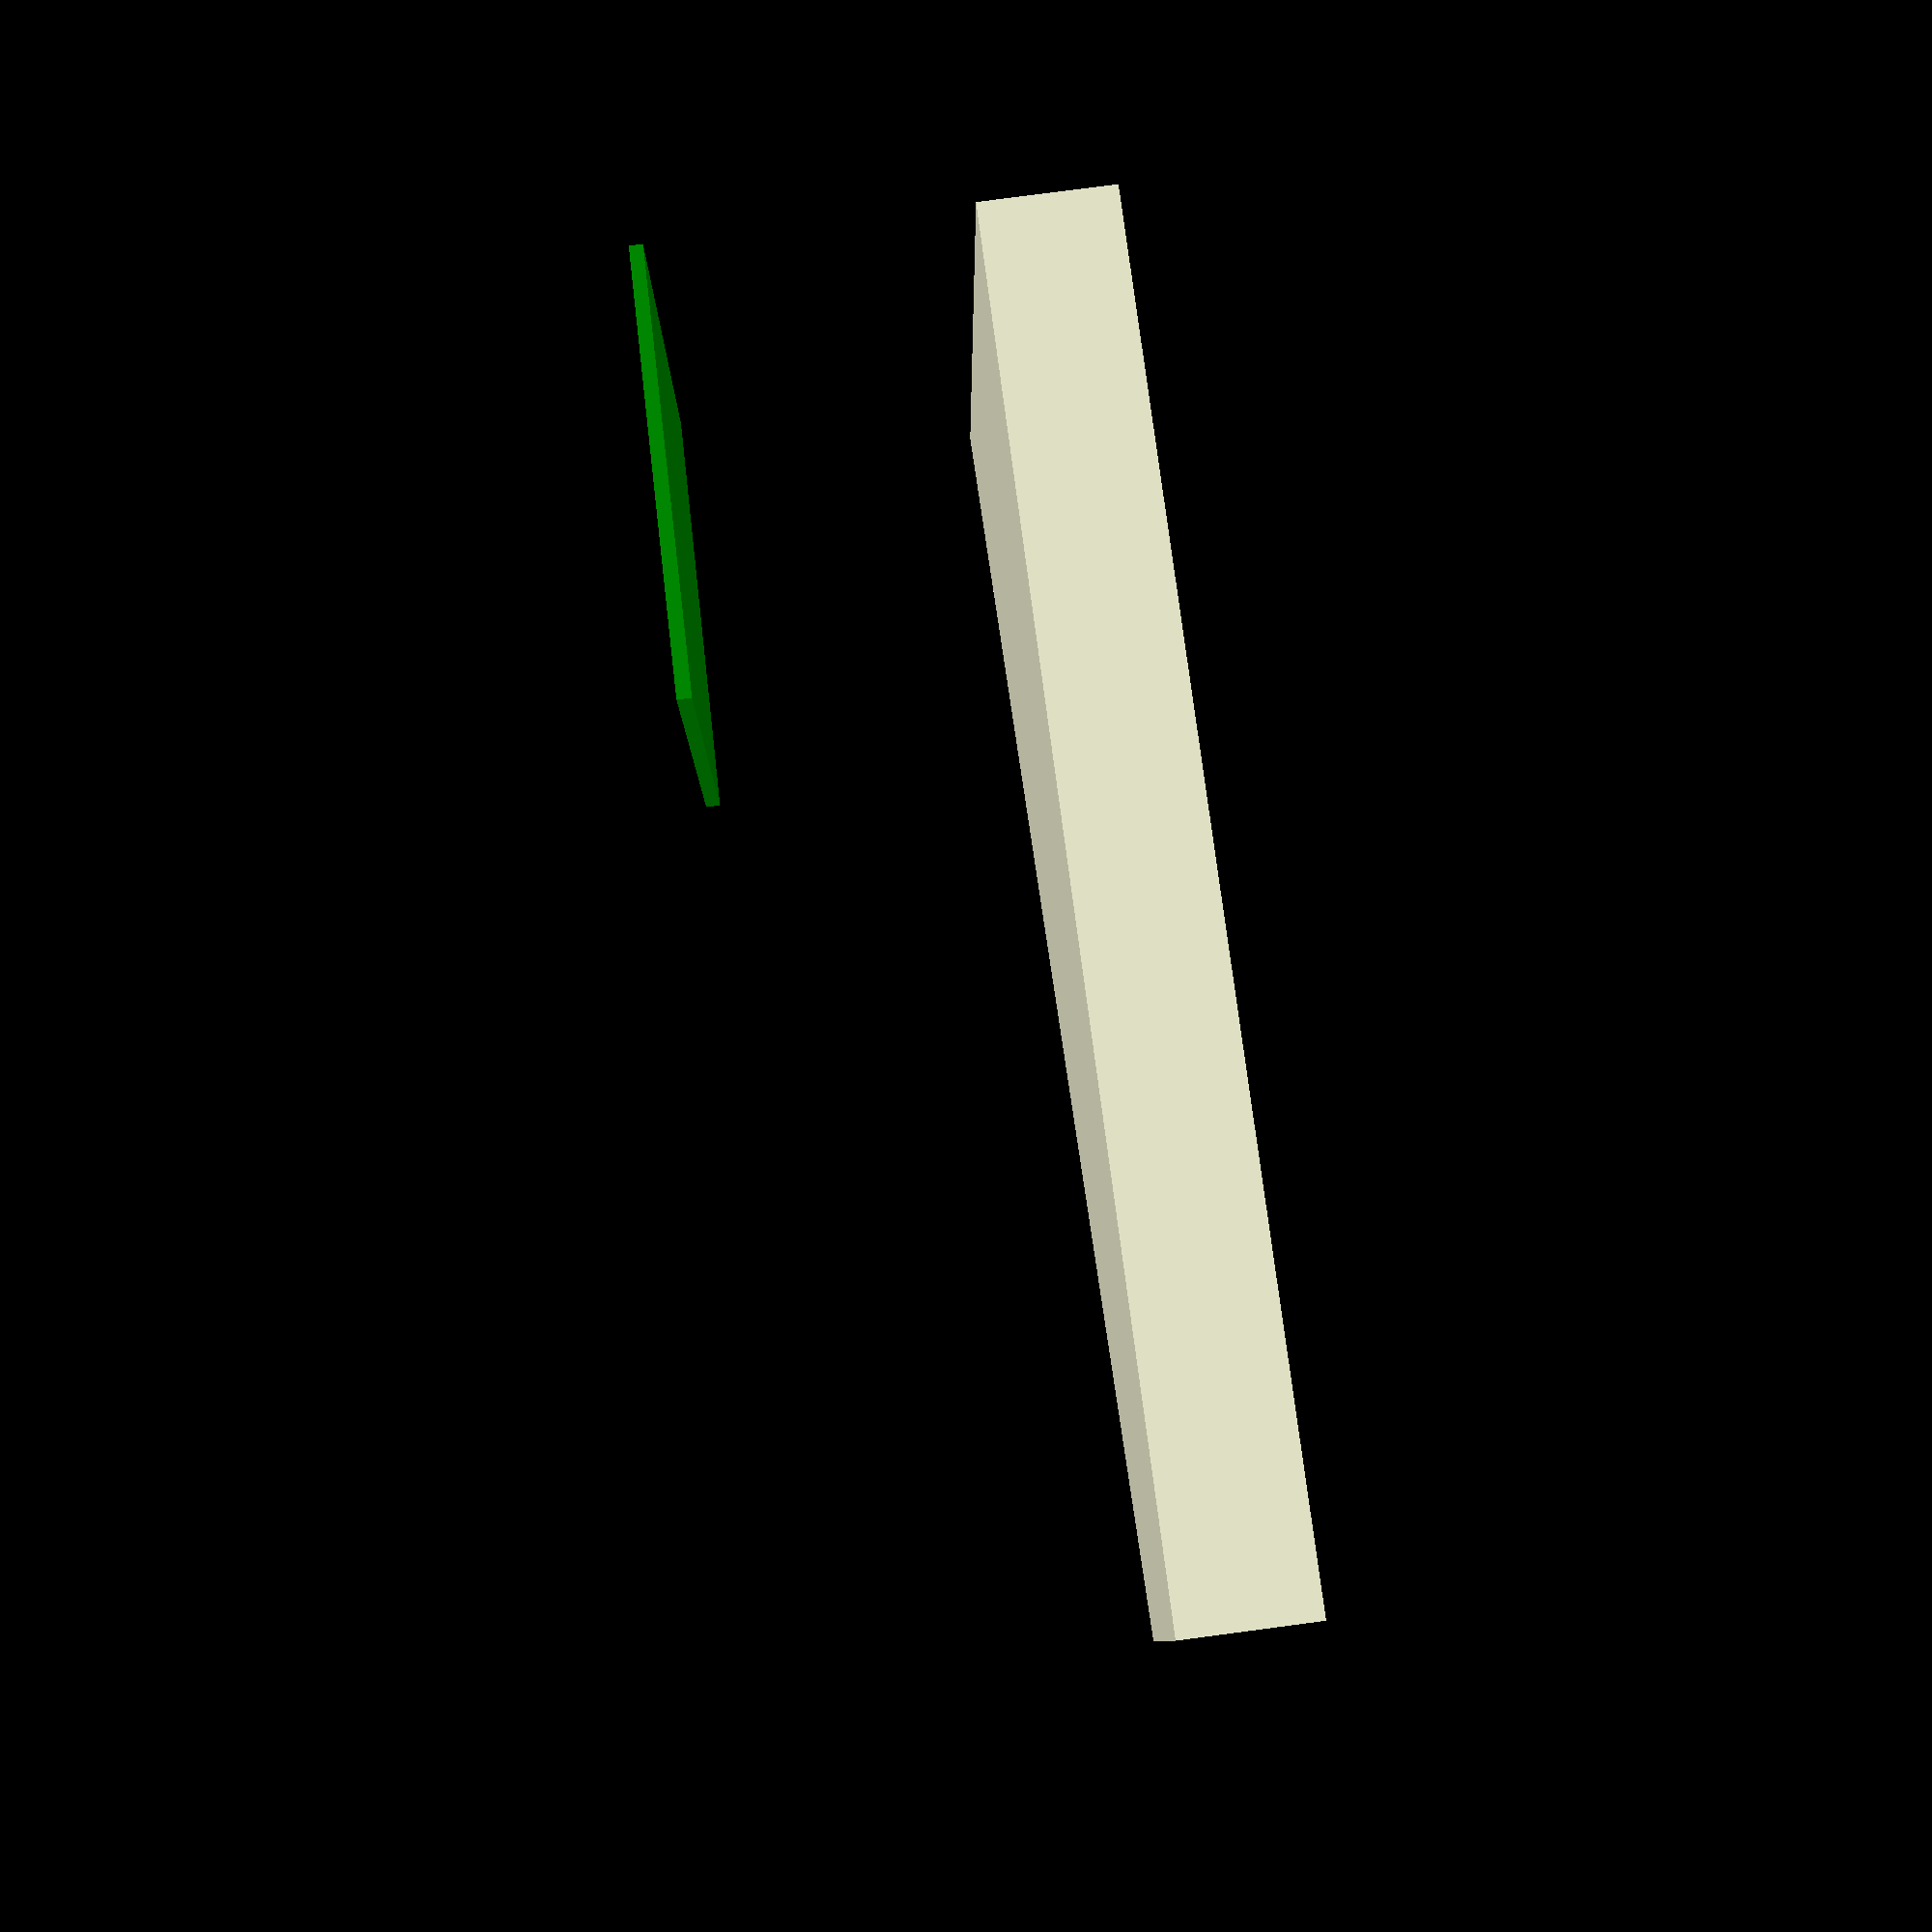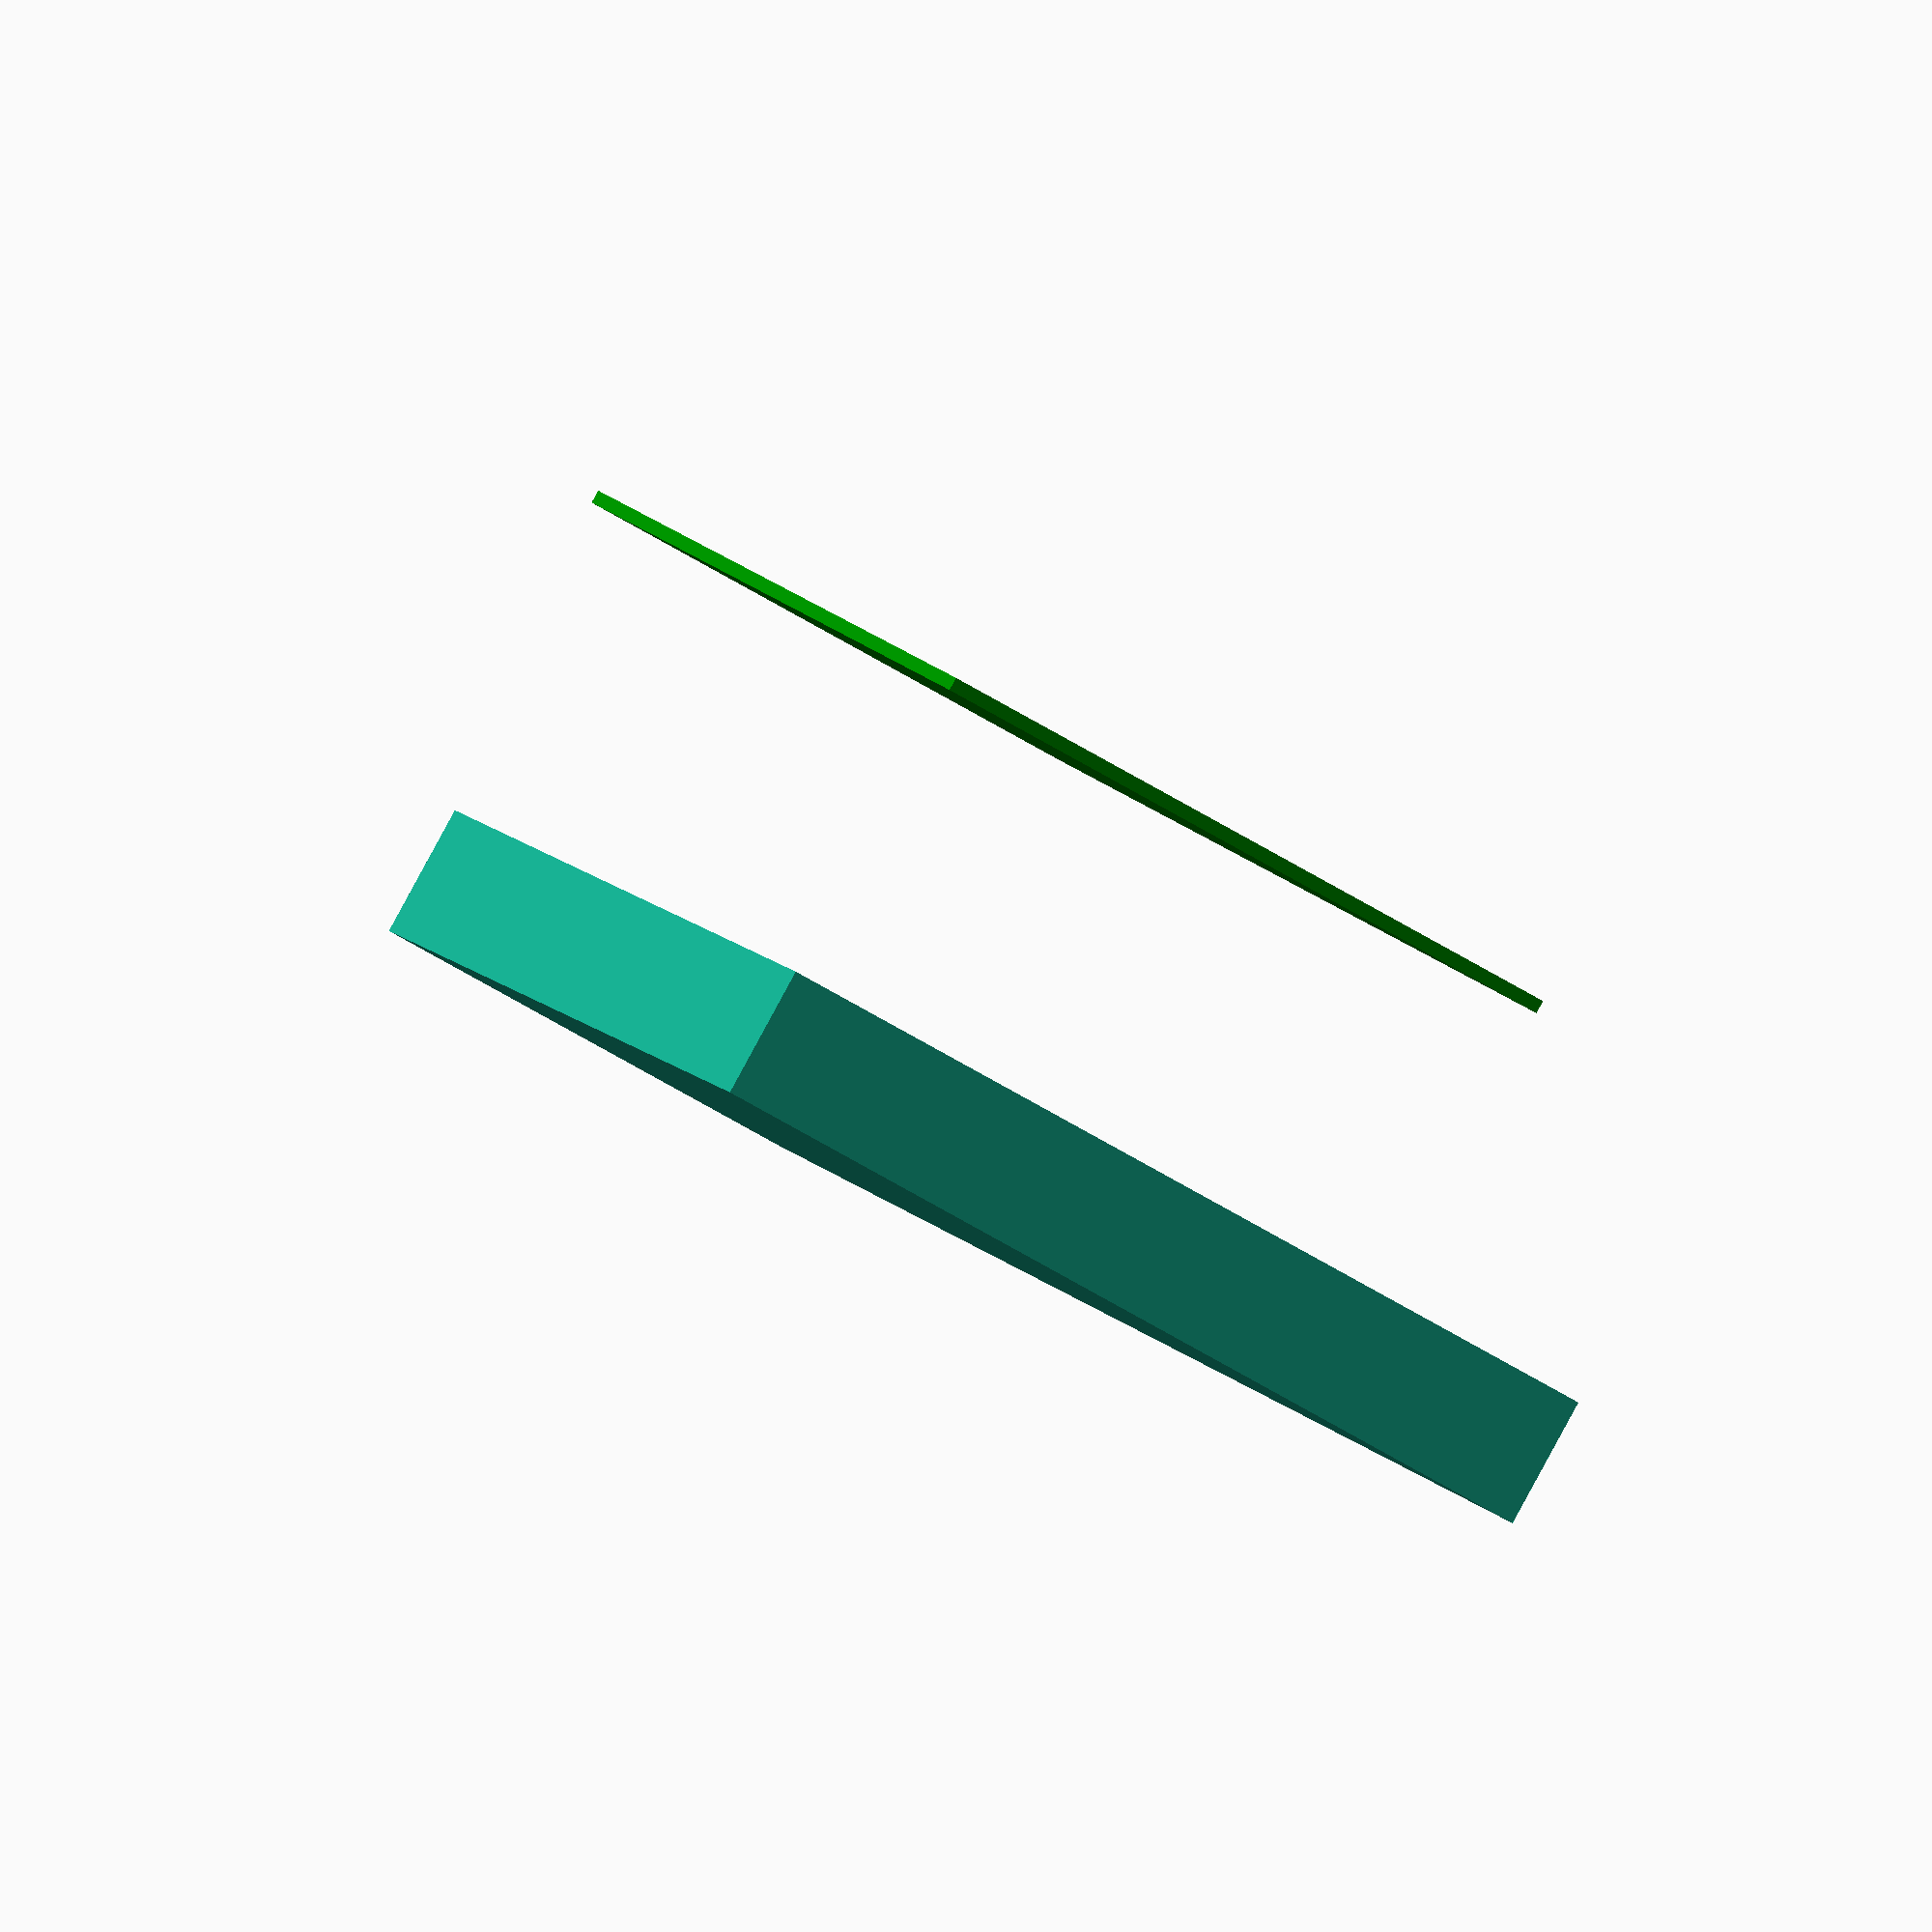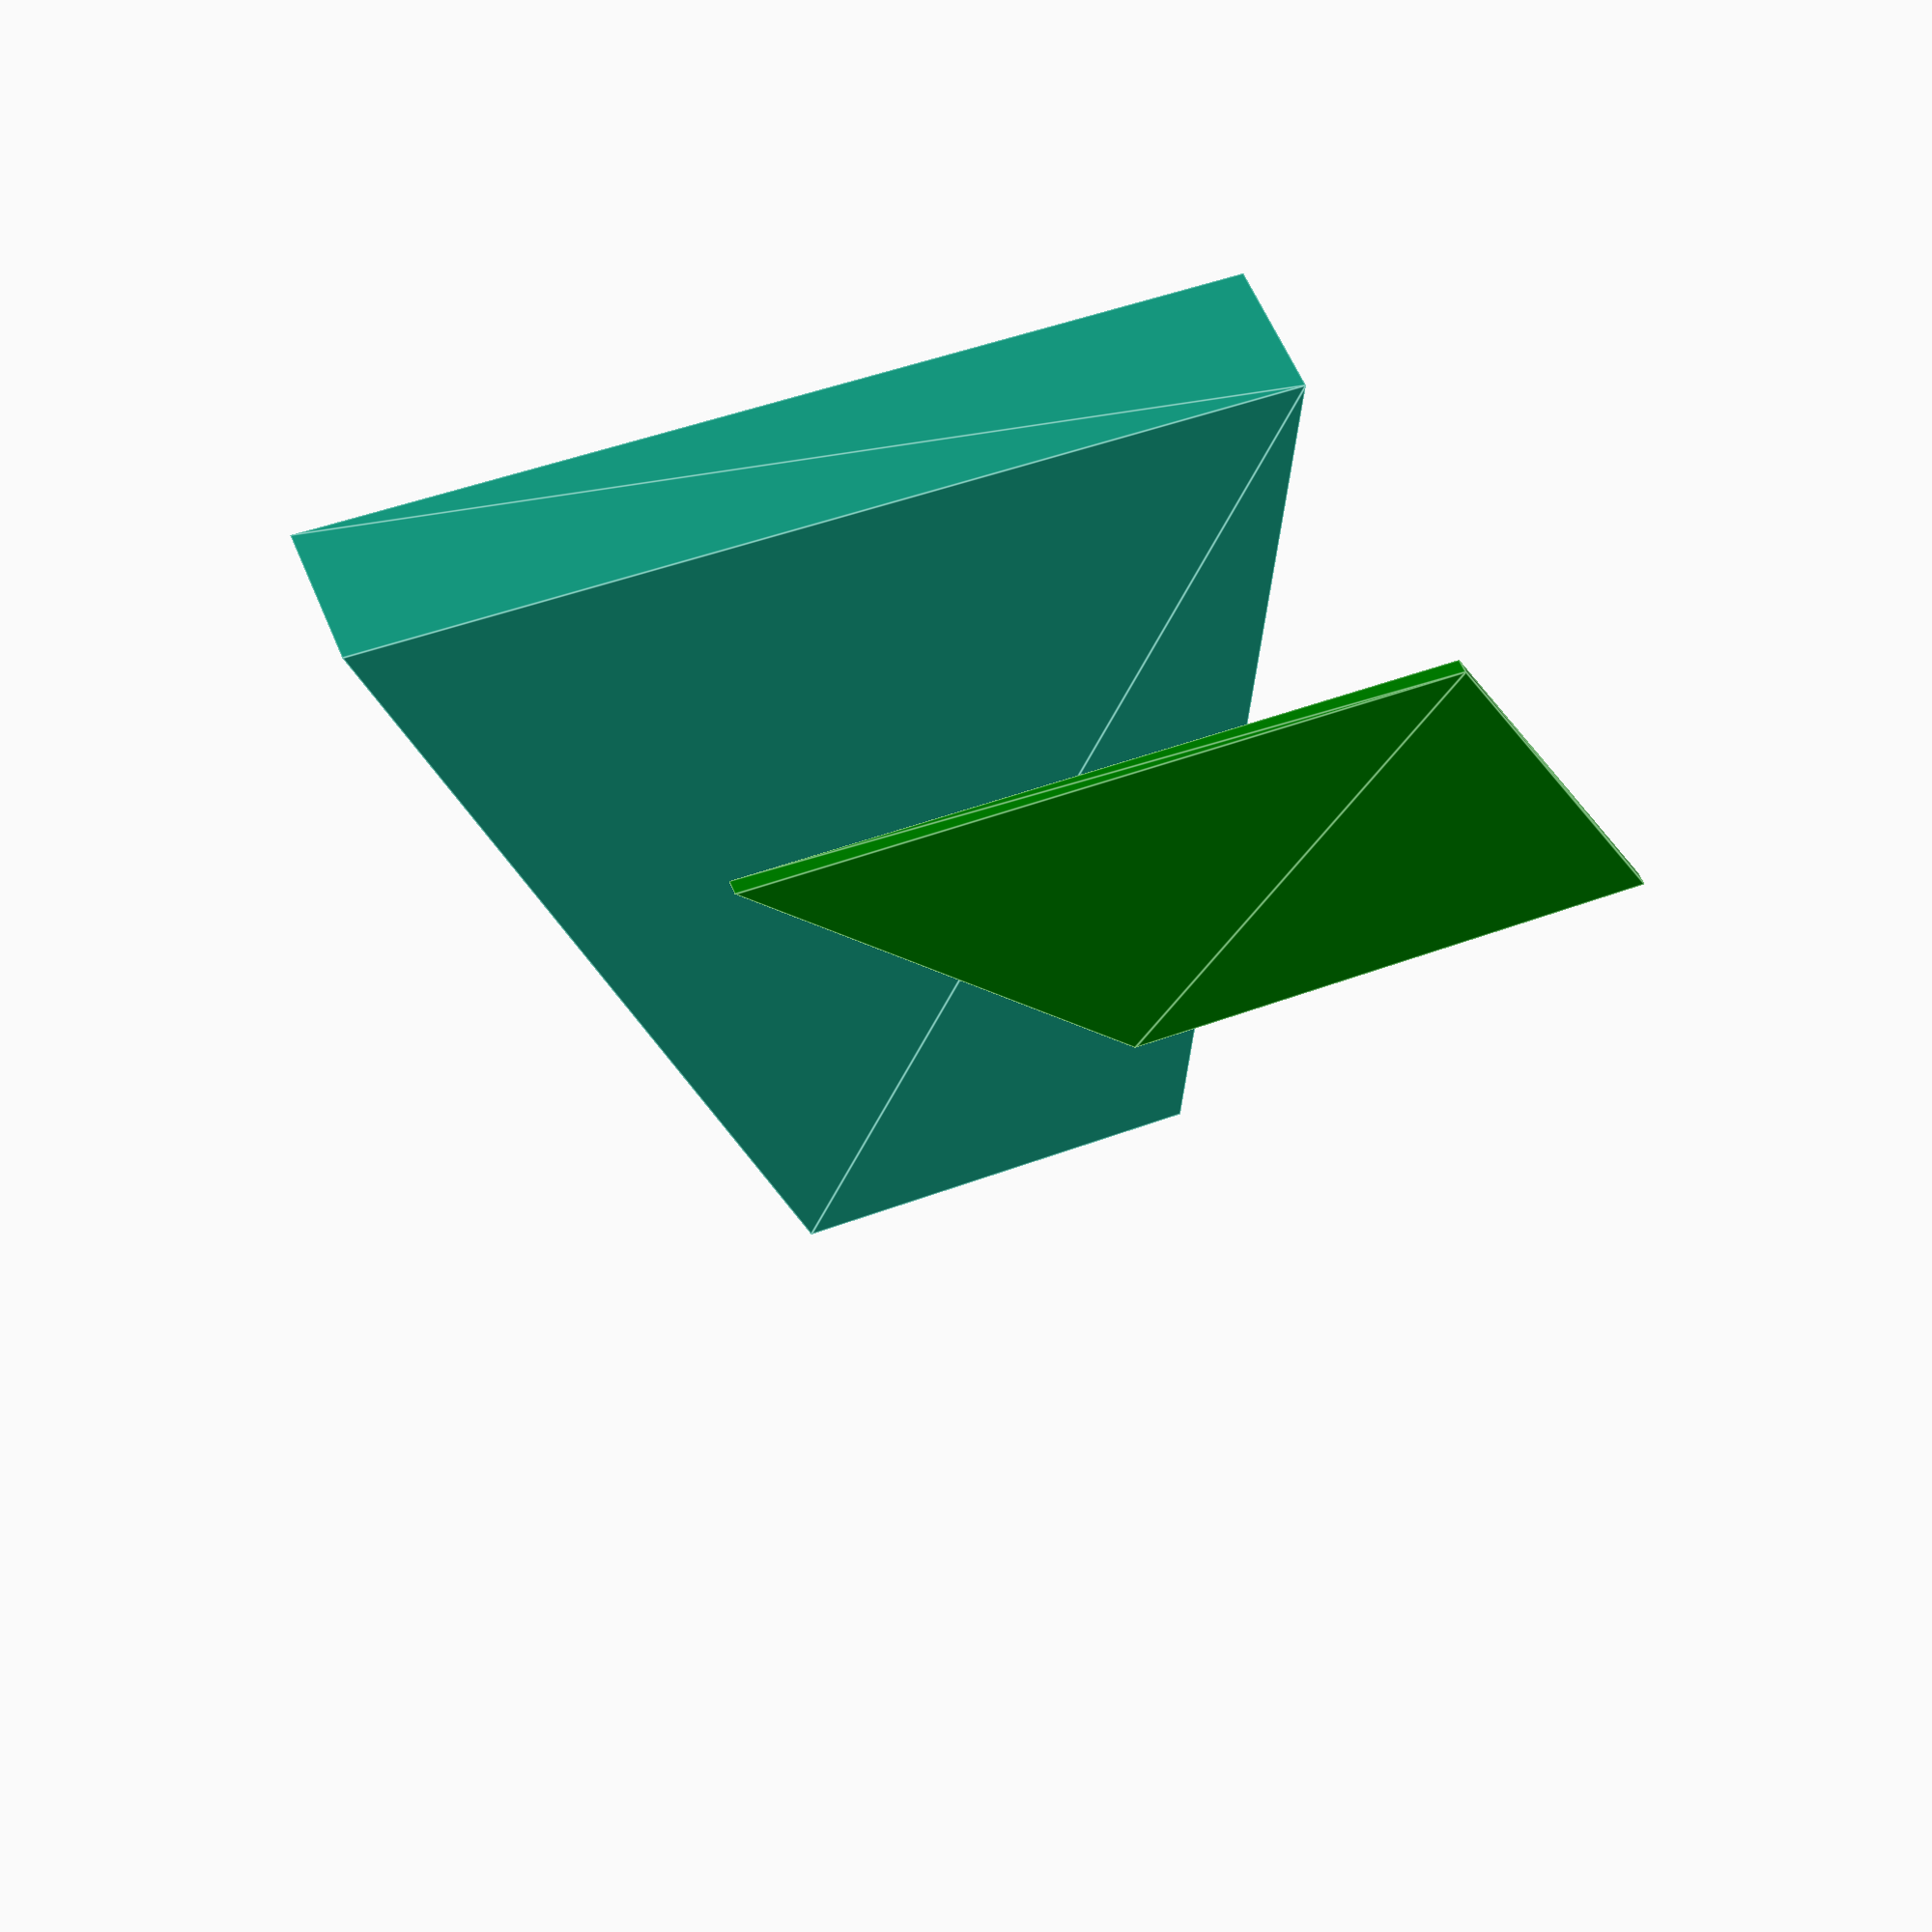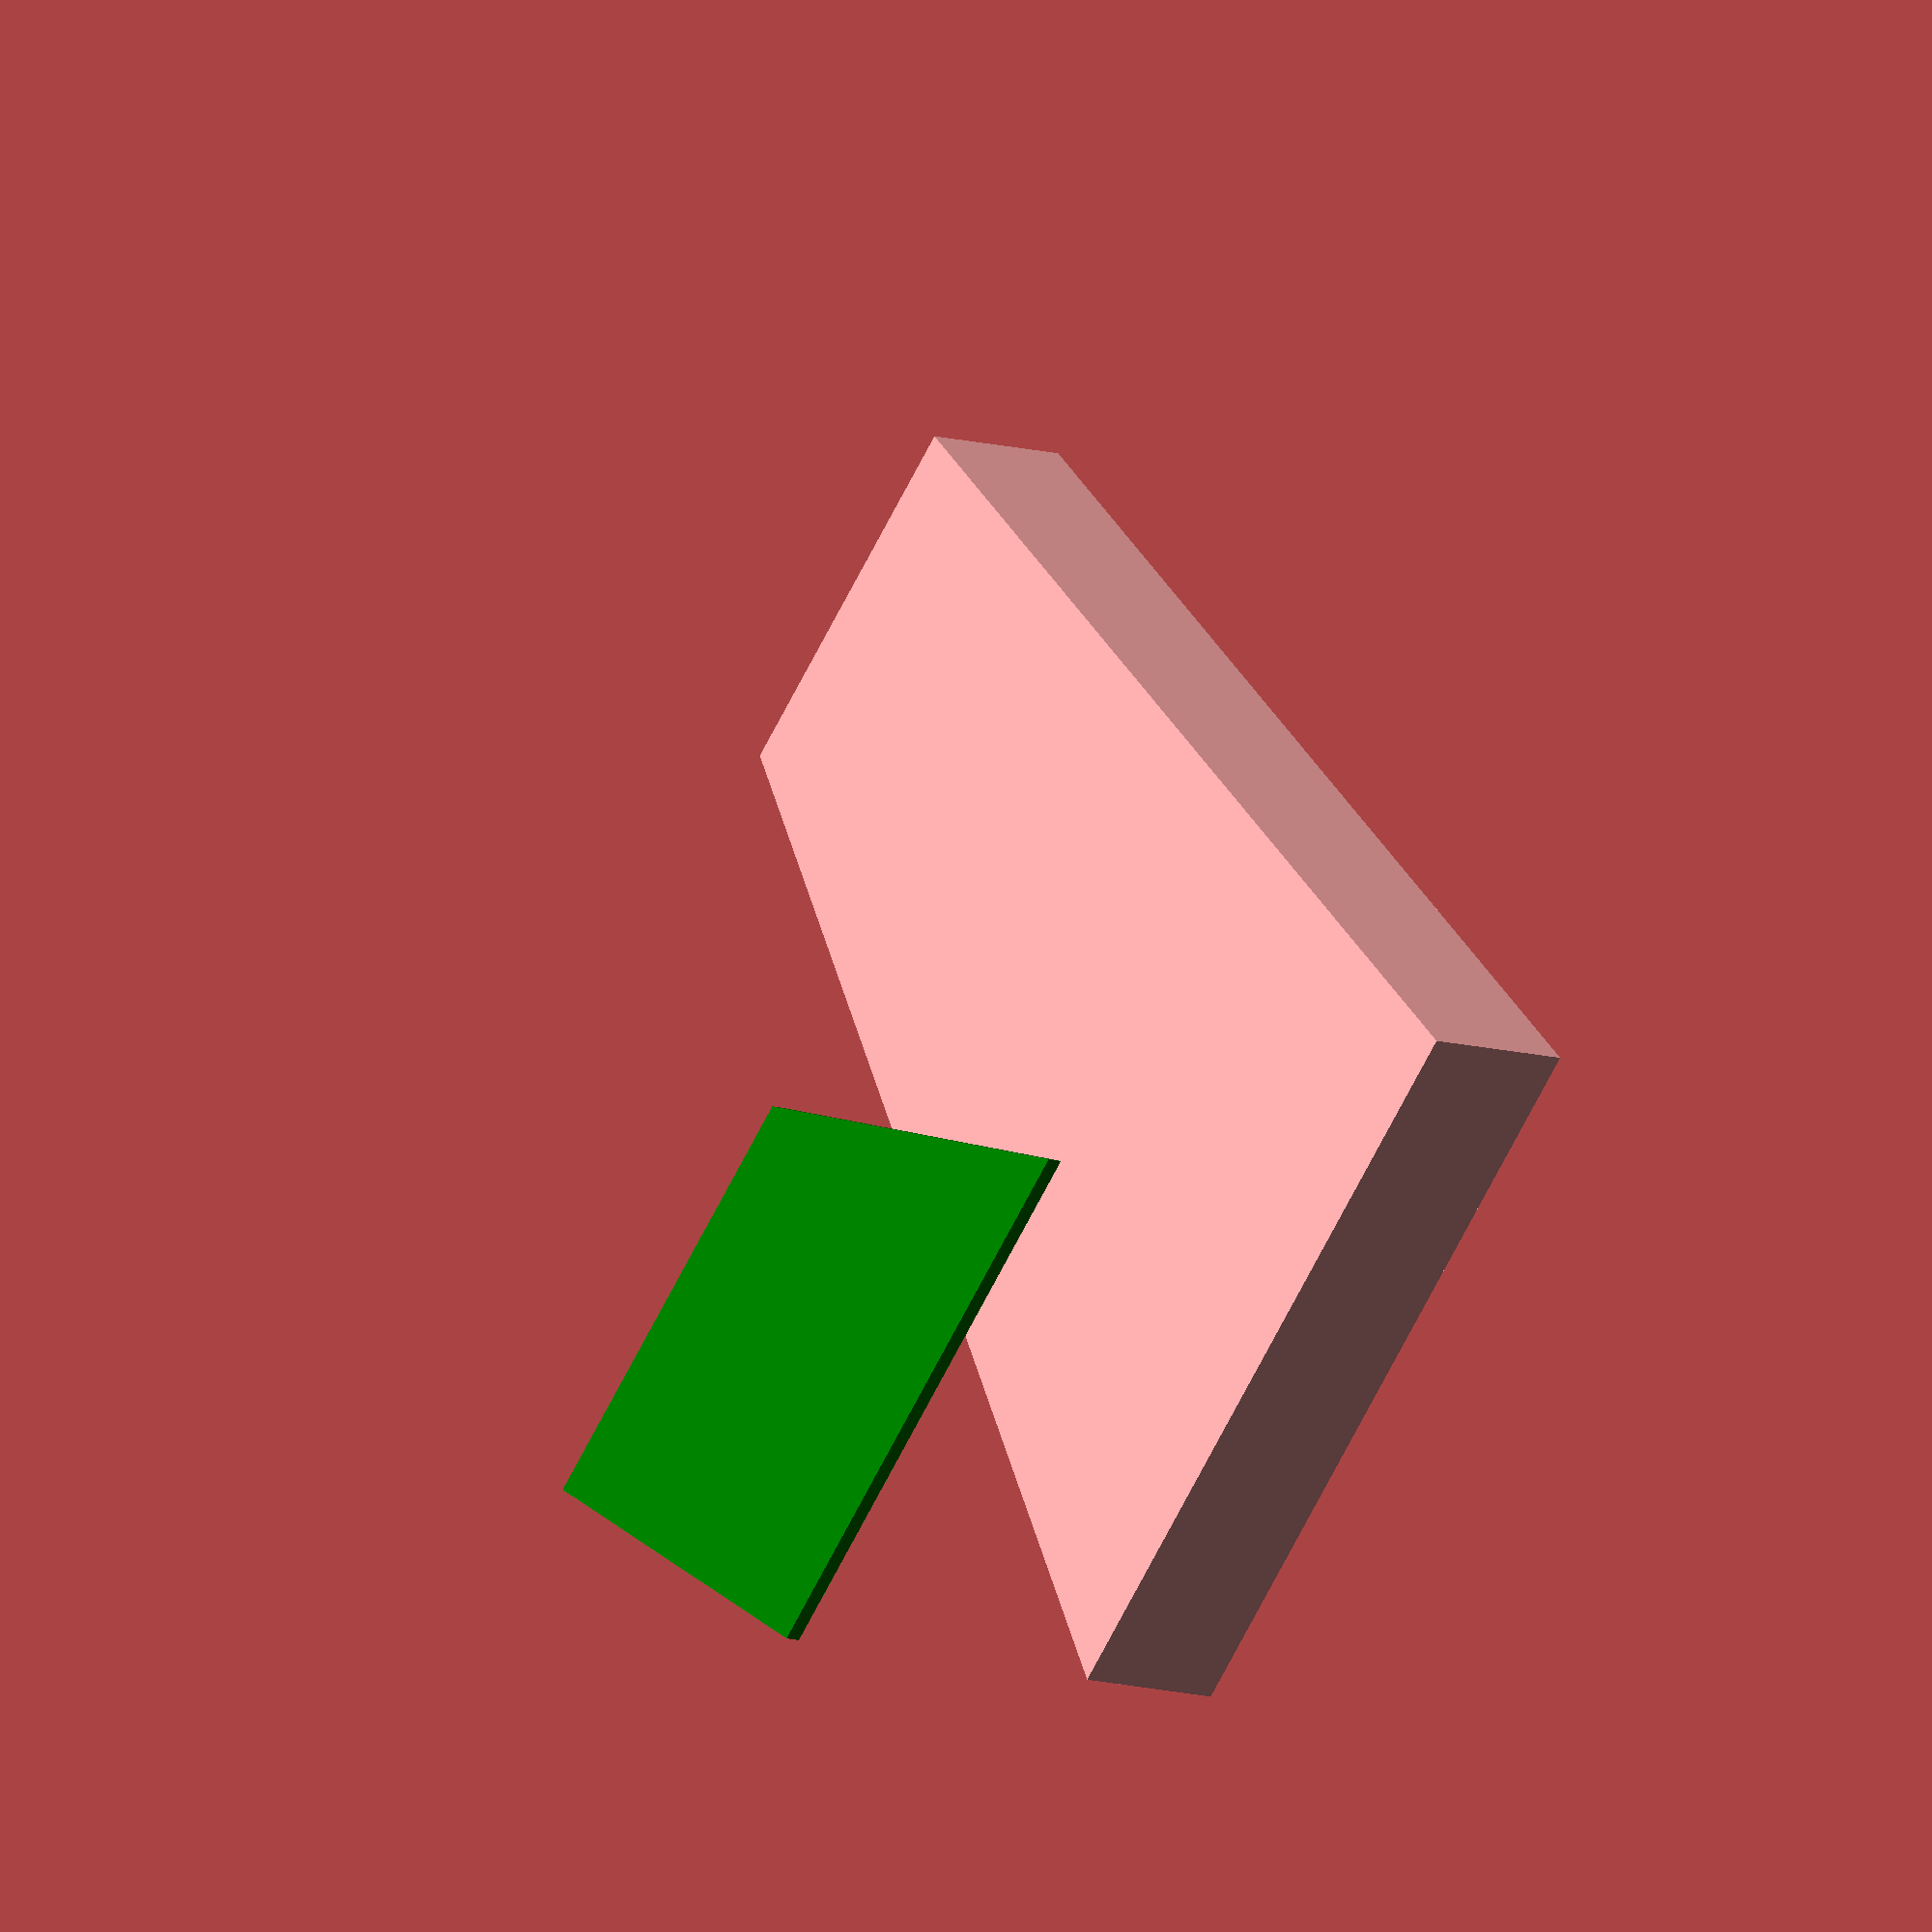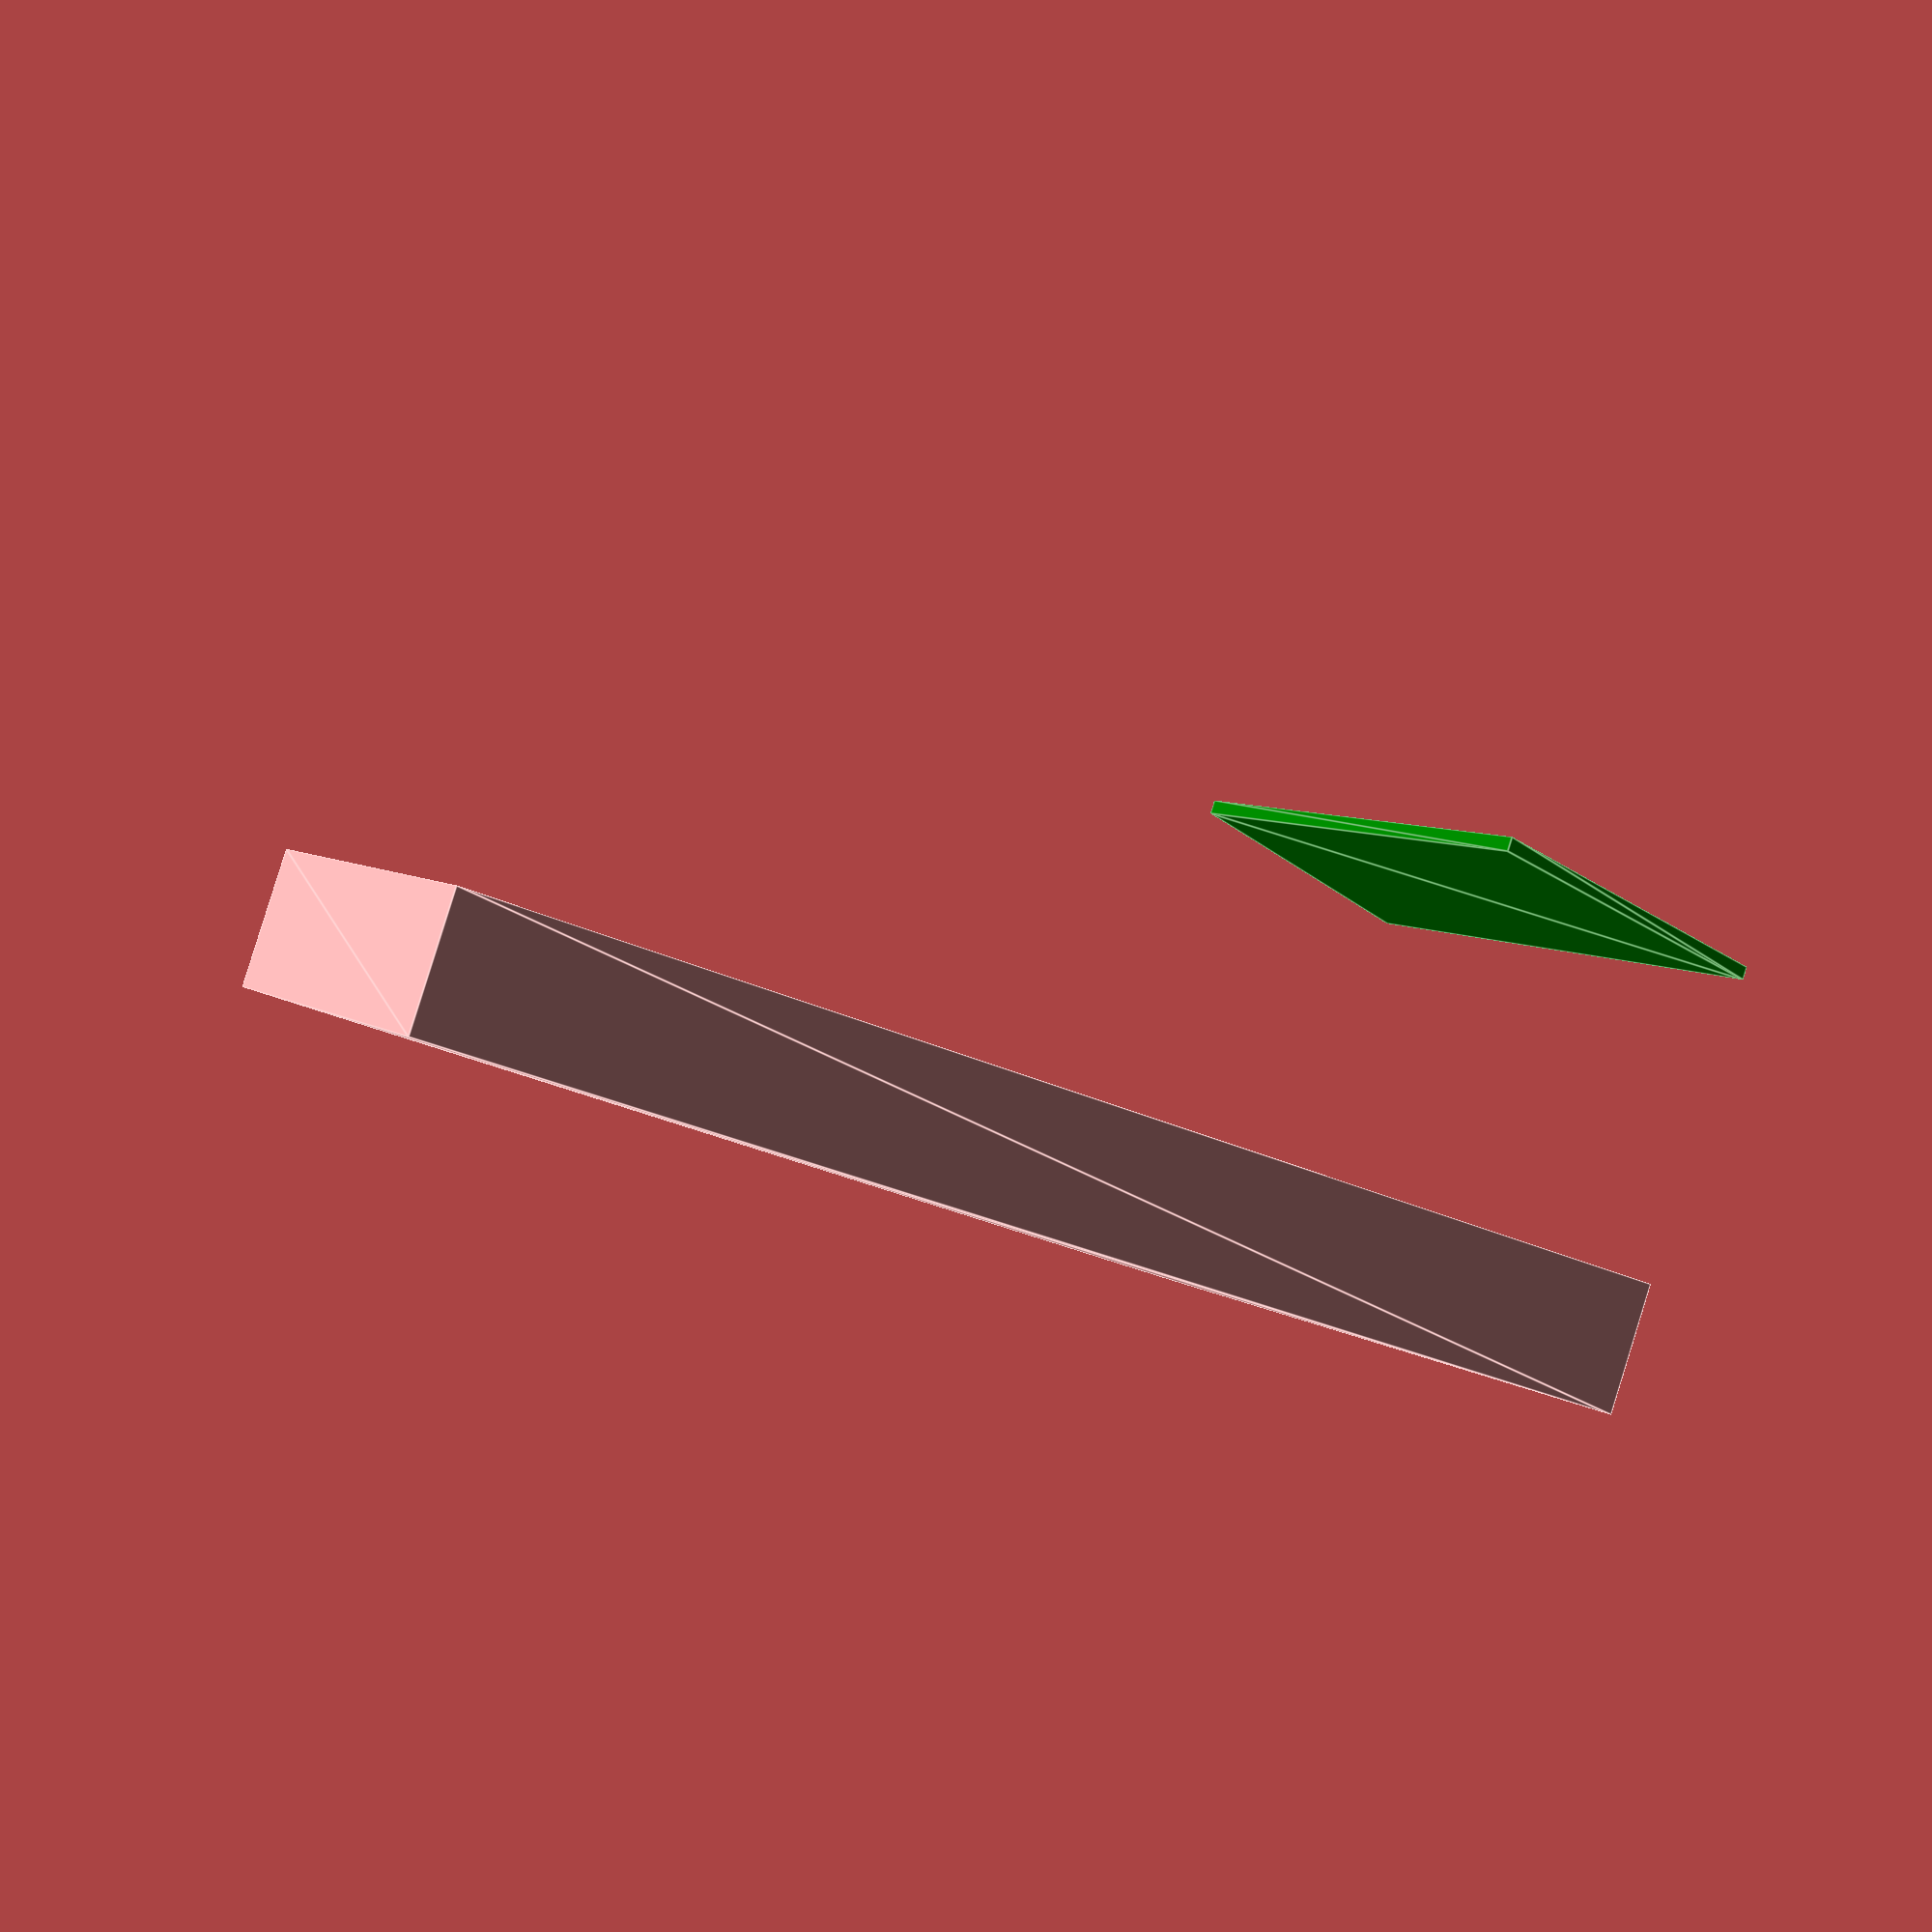
<openscad>
module fin(root_chord, tip_chord, height, sweep, thickness)
{
    translate([0, 0, root_chord])
    rotate([-90, 0, 0])
    rotate([0, -90, 0])
    linear_extrude(thickness)
    polygon([[0, 0], [0, root_chord], [height, tip_chord+sweep], [height, sweep]]);
}

color("green")
fin(15, 12, 11, 9.5, 0.3);


translate([10, 0, 0])
fin(20, 10, 30, 11.5, 3);
</openscad>
<views>
elev=8.0 azim=187.5 roll=179.7 proj=p view=wireframe
elev=64.4 azim=23.2 roll=238.6 proj=o view=solid
elev=313.7 azim=193.2 roll=66.6 proj=p view=edges
elev=228.9 azim=166.3 roll=202.4 proj=o view=wireframe
elev=174.2 azim=250.6 roll=26.5 proj=p view=edges
</views>
